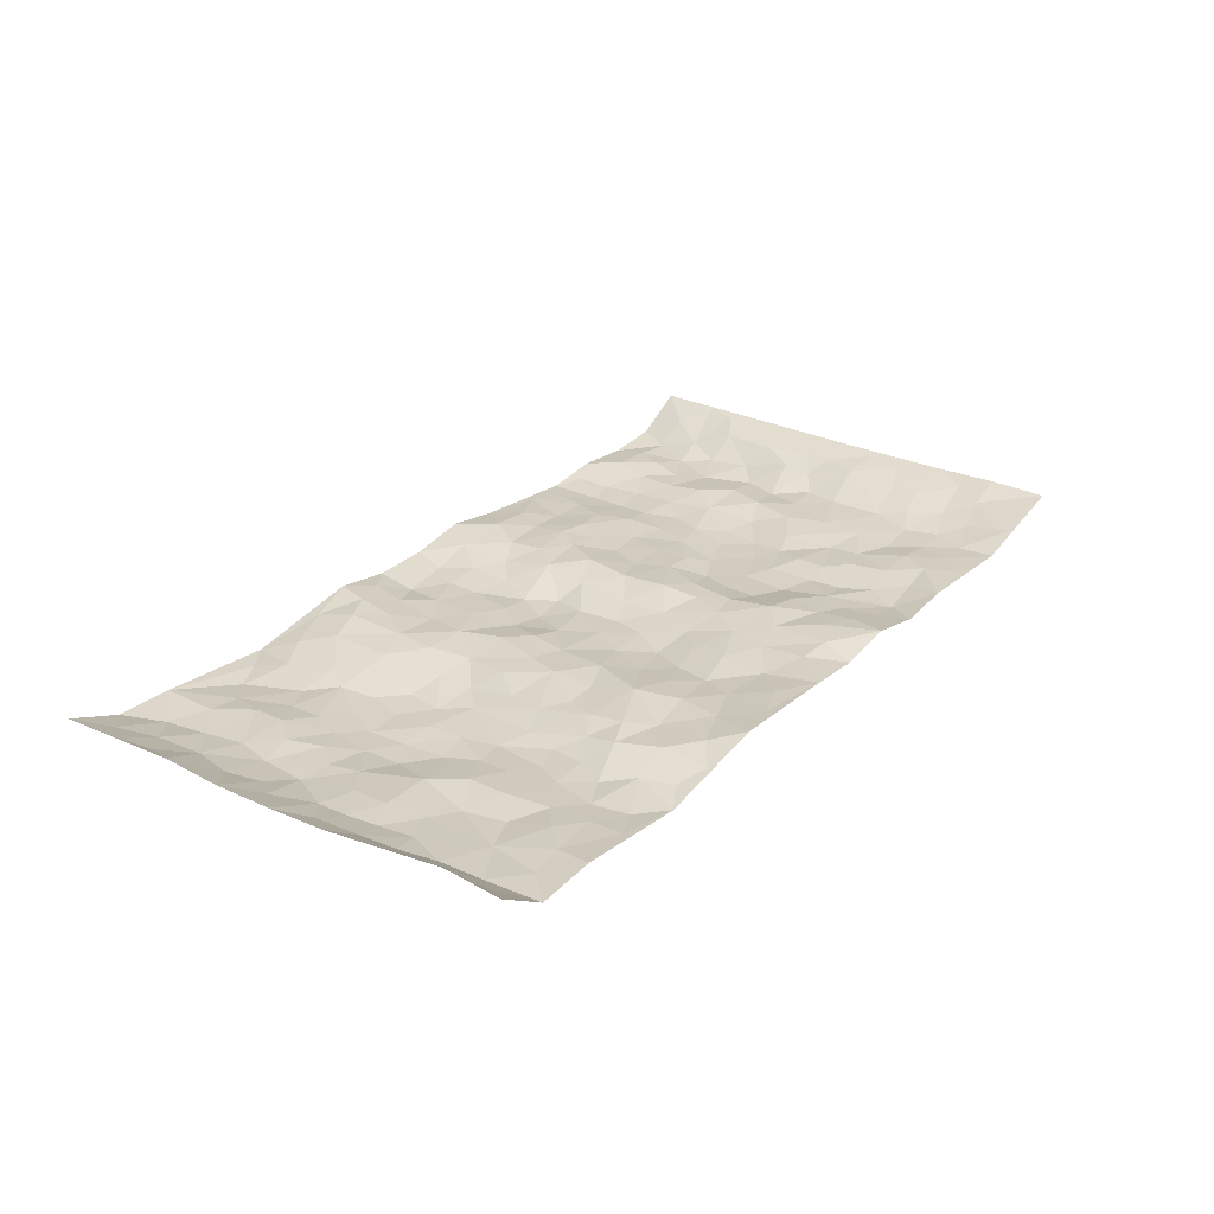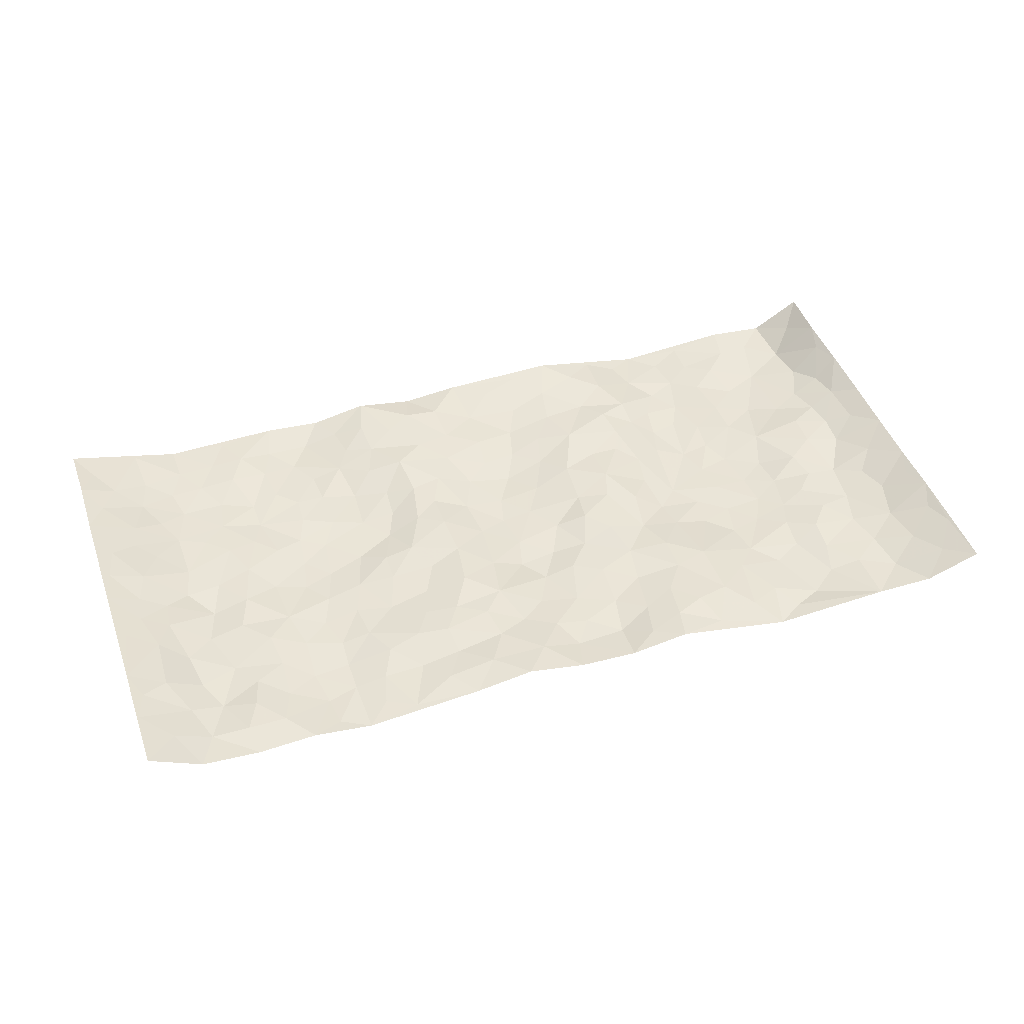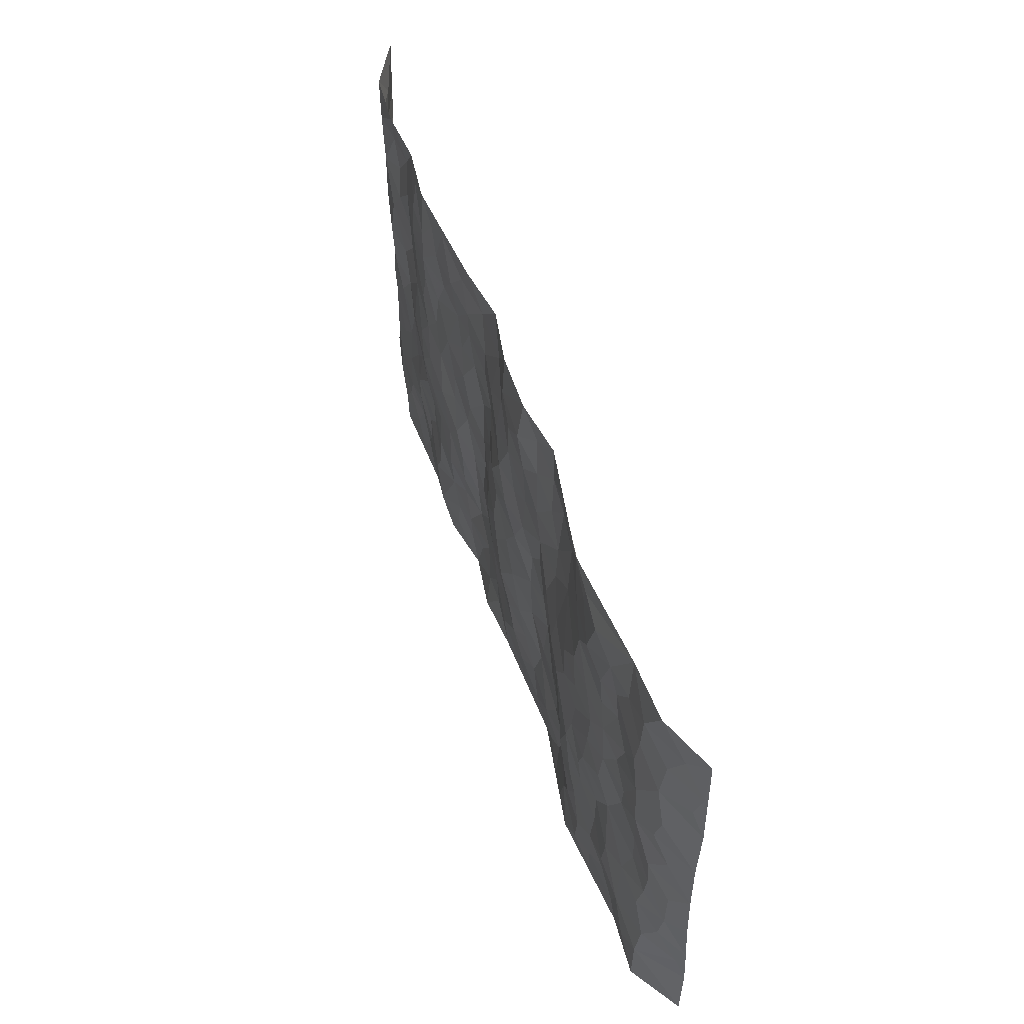
<metadata>
{"format":"obj","ext":"obj","renderer":"f3d","projection":"perspective","resolution":1024,"background":"white","views":[{"elev":27.4,"azim":-54.1,"up":"+Z"},{"elev":44.1,"azim":161.7,"up":"+Z"},{"elev":52.8,"azim":-108.3,"up":"+Y"}]}
</metadata>
<code>
v -0.9638 0.004627 0.06377
v -0.9704 1 0.05033
v 0.9771 0.00285 0.04365
v 0.9645 1 0.05552
v -0.7951 0.3934 0.00618
v -0.9714 0.5016 0.04869
v -0.8568 0.3592 0.006525
v 0.0009058 -0.000333 0.01201
v -0.9643 0.2526 0.06118
v -0.9186 0.3396 0.02725
v -0.736 0.002898 0.005768
v -0.9574 0.1285 0.06954
v -0.7102 0.2933 -0.01611
v -0.8597 0.003077 -0.002607
v -0.8406 0.2902 0.0008007
v -0.4896 0.0003965 -0.01825
v -0.9435 0.1907 0.05319
v -0.2945 0.1661 0.002912
v -0.7761 0.3231 -0.006879
v -0.8651 0.1221 -0.003157
v -0.9178 0.06621 0.03044
v -0.7975 0.06547 -0.004487
v -0.6725 0.1274 -0.003755
v -0.7249 0.07572 -0.0006098
v -0.8746 0.2095 0.003476
v -0.9074 0.272 0.02107
v -0.7703 0.1779 -0.01115
v -0.6923 0.2097 -0.01601
v -0.8636 0.4895 0.005489
v -0.9702 0.3771 0.05216
v -0.7322 0.9989 0.0006305
v -0.5354 0.2213 -0.01946
v 0.2609 0.1569 0.006039
v -0.9686 0.7507 0.05532
v -0.3665 0.3923 -0.005805
v -0.7819 0.7543 -0.005661
v -0.7989 0.8326 -0.005002
v -0.5805 0.4418 -0.02365
v -0.5993 0.6063 -0.0188
v -0.4862 0.9977 -0.01964
v -0.9495 0.6884 0.04151
v -0.6607 0.5631 -0.01391
v -0.3902 0.7525 0.005009
v -0.5076 0.2785 -0.02233
v -0.4581 0.2235 -0.01705
v -0.4942 0.1607 -0.01866
v -0.4464 0.6364 -0.01981
v -0.364 0.5591 -0.01767
v 0.1646 0.4722 0.01426
v -0.3351 0.2198 0.01072
v -0.2095 0.6108 0.01098
v -0.3735 0.6283 -0.009976
v -0.3032 0.05649 0.01291
v -0.6258 0.7112 -0.00971
v -0.397 0.1934 0.006506
v -0.8709 0.6193 0.006891
v -0.03794 0.3467 -0.01711
v 0.05765 0.3381 -0.00575
v 0.2954 0.4506 -0.0122
v -0.09488 0.5511 -0.005456
v -0.1638 0.5559 0.01067
v 0.09156 0.6294 0.002335
v -0.6312 0.3457 -0.009036
v -0.7479 0.575 -0.004336
v -0.9447 0.8115 0.04014
v -0.5594 0.1284 -0.01772
v -0.3679 0.01091 0.002105
v -0.7941 0.4673 0.005599
v -0.6164 0.172 -0.01194
v -0.6143 0.01811 -0.00705
v -0.2463 0.0007379 0.02285
v -0.6153 0.08804 -0.009337
v -0.5465 0.05229 -0.01767
v -0.4309 0.03603 -0.009541
v -0.4508 0.1026 -0.009623
v -0.8906 0.6875 0.01183
v -0.9624 0.8755 0.04904
v -0.7354 0.51 -0.001223
v 0.001349 0.9973 0.005753
v -0.8028 0.677 -0.005969
v -0.5601 0.314 -0.01732
v -0.511 0.4604 -0.02297
v 0.006737 0.5707 -0.01143
v -0.04916 0.482 -0.0086
v 0.003697 0.4185 -0.01345
v -0.1244 0.1262 0.003112
v -0.568 0.6705 -0.01766
v -0.9119 0.5638 0.02236
v -0.7313 0.6924 -0.001433
v -0.4466 0.2953 -0.02128
v -0.63 0.267 -0.0097
v -0.4996 0.6886 -0.01948
v -0.1726 0.4849 0.004981
v -0.2625 0.4357 0.01306
v -0.6463 0.65 -0.01242
v -0.01045 0.1149 -0.0003365
v -0.413 0.5096 -0.02204
v -0.3442 0.2873 0.00717
v -0.2403 0.5037 0.01142
v -0.1797 0.3814 0.006535
v -0.9712 0.626 0.04856
v -0.7041 0.6238 -0.004647
v -0.813 0.5808 -0.005379
v -0.3637 0.109 0.009118
v -0.52 0.5329 -0.01952
v -0.6812 0.4063 -0.005938
v -0.1303 0.323 -0.005026
v -0.1494 0.2482 0.002437
v -0.5164 0.6117 -0.02187
v 0.1077 0.7277 0.01073
v -0.004026 0.2137 0.002663
v -0.07325 0.2715 -0.01024
v 0.004362 0.2873 -0.003369
v -0.4278 0.3626 -0.01745
v -0.1967 0.1825 0.007442
v -0.6537 0.4881 -0.01857
v -0.5551 0.3802 -0.02164
v -0.4903 0.3906 -0.02602
v -0.3073 0.5239 0.001956
v -0.2586 0.3495 0.005579
v -0.3538 0.4663 -0.008903
v -0.2262 0.2701 0.01318
v -0.09073 0.4103 -0.008257
v -0.5937 0.5316 -0.02105
v -0.09245 0.1964 -0.005473
v -0.2143 0.09187 0.009846
v -0.399 0.2569 -0.003475
v -0.924 0.4392 0.02698
v -0.8661 0.4221 0.008469
v 0.09253 0.4214 -0.003762
v 0.2092 0.2369 0.01691
v 0.08297 0.5157 -0.004552
v 0.02009 0.4871 -0.01391
v 0.1658 0.3916 0.00921
v 0.7921 0.4975 -0.00997
v 0.2196 0.4326 0.006809
v 0.2648 0.3121 -0.005419
v 0.1594 0.5661 0.01065
v 0.1221 0.996 0.02681
v -0.2912 0.6191 -0.003408
v 0.4233 0.8798 -0.007774
v 0.4879 0.9987 -0.01564
v -0.2137 0.7805 0.0006367
v -0.05773 0.8639 -0.006261
v -0.322 0.3477 0.004388
v -0.4572 0.5656 -0.0224
v -0.07379 0.05096 0.01115
v -0.1585 0.02058 0.01642
v 0.1246 0.00219 0.0001044
v 0.01346 0.8591 0.002722
v -0.01593 0.6992 -0.01292
v 0.4219 0.1965 -0.01687
v 0.3399 0.2889 -0.0151
v 0.592 0.5264 -0.01723
v 0.5248 0.547 -0.02113
v 0.4565 0.1352 -0.01737
v 0.523 0.2282 -0.009955
v 0.4132 0.3615 -0.01486
v 0.02383 0.64 -0.01537
v -0.05902 0.627 -0.01425
v -0.1455 0.7294 0.0008529
v -0.08524 0.6925 -0.002901
v -0.05967 0.7908 -0.006809
v -0.1358 0.6326 -0.001749
v 0.02138 0.774 -0.006574
v 0.2431 0.9968 0.007169
v -0.01738 0.9261 -0.00495
v -0.2684 0.8451 0.01271
v -0.1984 0.8794 0.006325
v -0.3154 0.7799 0.01082
v -0.243 0.9968 0.02238
v -0.2274 0.6959 0.004828
v -0.3172 0.6989 0.00649
v -0.1394 0.8295 -0.00281
v -0.1214 0.9977 0.002803
v 0.2173 0.7448 0.0103
v 0.173 0.6657 0.01473
v 0.326 0.5943 -0.003335
v 0.2604 0.5217 0.003945
v 0.2648 0.665 -0.001576
v 0.4237 0.7439 -0.006796
v 0.3545 0.6827 -0.008006
v 0.2852 0.7324 0.003323
v 0.06786 0.927 0.01613
v 0.0789 0.822 0.001577
v 0.1448 0.8563 0.01184
v 0.2494 0.872 0.006336
v 0.3214 0.7926 0.006647
v 0.231 0.5943 0.001735
v -0.8795 0.869 0.01373
v -0.6807 0.8177 -0.004811
v -0.8684 0.7764 0.007447
v -0.8557 0.9998 0.004524
v -0.917 0.9413 0.02805
v -0.8097 0.9225 -0.006181
v -0.7321 0.8863 -0.003484
v -0.6045 0.9302 -0.02266
v -0.6611 0.8868 -0.01251
v -0.686 0.747 -0.0007721
v -0.5592 0.8146 -0.01946
v -0.6209 0.7819 -0.01301
v -0.5102 0.9009 -0.01085
v -0.3912 0.8774 0.009062
v -0.5432 0.9601 -0.01937
v -0.4641 0.8155 -0.005108
v -0.4417 0.936 -0.001599
v -0.3436 0.9717 0.007378
v -0.5105 0.7607 -0.01497
v -0.32 0.9003 0.01824
v -0.2573 0.929 0.01915
v 0.1554 0.7835 0.01406
v 0.2541 0.8032 0.01079
v 0.1878 0.9312 0.02005
v 0.3926 0.8118 -0.001257
v 0.3359 0.88 -0.002814
v 0.3797 0.9819 -0.005244
v 0.2877 0.9364 0.007407
v 0.4402 0.9479 -0.01008
v 0.3792 0.4931 -0.01846
v 0.3251 0.5278 -0.004532
v 0.4834 0.6041 -0.0159
v 0.4313 0.6642 -0.01143
v 0.4051 0.5876 -0.01172
v 0.3536 0.1899 -0.005225
v 0.481 0.3351 -0.01147
v 0.4589 0.5225 -0.02161
v 0.3453 0.3875 -0.01338
v -0.1242 0.9146 -0.00973
v -0.1818 0.9565 0.01165
v 0.3213 0.1327 -0.002983
v 0.6131 0.01577 -0.004406
v 0.2009 0.3322 0.008519
v 0.2694 0.3838 -0.00784
v 0.5841 0.2482 -0.01586
v 0.7324 0.9978 -0.01129
v 0.9747 0.2524 0.04473
v 0.4907 0.8122 -0.0185
v 0.7183 0.4877 -0.01042
v 0.4875 0.7468 -0.01618
v 0.9716 0.5026 0.04643
v 0.6699 0.2943 -0.01272
v 0.5092 0.468 -0.02339
v 0.7794 0.3113 -0.01033
v 0.561 0.4159 -0.01278
v 0.4901 0.003465 0.000835
v 0.08943 0.2508 0.007413
v 0.5065 0.07748 -0.01098
v 0.1338 0.3177 0.00985
v 0.416 0.2667 -0.01634
v 0.8725 0.2659 0.01651
v 0.6415 0.462 -0.006695
v 0.5791 0.08354 -0.0006443
v 0.4483 0.426 -0.02051
v 0.6075 0.372 -0.01097
v 0.2873 0.2323 0.004087
v 0.478 0.2719 -0.01041
v 0.2667 0.07813 0.01148
v 0.3683 0.00167 -0.007627
v 0.2479 0.001672 0.01729
v 0.2025 0.1139 0.0161
v 0.06772 0.1682 0.007314
v 0.145 0.1885 0.0136
v 0.6139 0.1488 -0.003372
v 0.7773 0.4235 -0.00947
v 0.75 0.2216 -0.01406
v 0.6524 0.08188 -0.00672
v 0.6697 0.3847 -0.008329
v 0.719 0.3395 -0.009991
v 0.8835 0.3273 0.02031
v 0.7451 0.5678 -0.0168
v 0.6936 0.1464 -0.01235
v 0.7657 0.1506 -0.01225
v 0.8386 0.3685 0.009084
v 0.9381 0.3514 0.03554
v 0.8812 0.44 0.0259
v 0.5823 0.3135 -0.01754
v 0.8224 0.1068 -3.529e-05
v 0.3335 0.06291 -0.004286
v 0.4119 0.06826 -0.01941
v 0.07153 0.07637 0.01246
v 0.1438 0.07122 0.01469
v 0.968 0.751 0.05148
v 0.7338 0.08009 -0.01254
v 0.6563 0.2162 -0.0166
v 0.9553 0.4269 0.04074
v 0.9017 0.5107 0.02837
v 0.8094 0.251 -0.001894
v 0.5336 0.1491 -0.007522
v 0.736 0.002399 -0.01002
v 0.5024 0.3942 -0.01842
v 0.9389 0.06498 0.03274
v 0.9745 0.1275 0.04808
v 0.8417 0.1812 0.001791
v 0.8981 0.1255 0.02161
v 0.8299 0.01018 0.01064
v 0.9355 0.1895 0.03227
v 0.6662 0.5559 -0.005228
v 0.6926 0.6333 -0.005069
v 0.5855 0.6363 -0.01007
v 0.8265 0.6917 -0.005528
v 0.6313 0.7717 -0.006773
v 0.949 0.6266 0.04312
v 0.7681 0.6421 -0.01607
v 0.8517 0.5961 0.01226
v 0.7338 0.7441 -0.0167
v 0.8443 0.5315 0.007092
v 0.91 0.5755 0.03157
v 0.8853 0.6605 0.02673
v 0.6404 0.6929 -0.001786
v 0.5657 0.7242 -0.01334
v 0.5095 0.6748 -0.01726
v 0.8505 0.8526 0.006056
v 0.7123 0.8706 -0.002677
v 0.8123 0.7772 -0.008884
v 0.8894 0.7787 0.02939
v 0.7805 0.8444 -0.0161
v 0.9635 0.8757 0.05261
v 0.6942 0.8025 -0.01063
v 0.9435 0.8126 0.04657
v 0.7414 0.9313 -0.003953
v 0.8553 0.9987 -0.002567
v 0.6101 0.9979 -0.00174
v 0.8209 0.9259 -0.01002
v 0.8991 0.9291 0.02797
v 0.6607 0.934 0.000478
v 0.5564 0.9019 -0.01756
v 0.491 0.8815 -0.01781
v 0.5492 0.9698 -0.01169
v 0.5698 0.8222 -0.01734
v 0.6359 0.8608 -0.008317
f 29 6 128
f 12 21 20
f 26 10 9
f 55 45 46
f 27 19 15
f 26 9 17
f 101 6 88
f 12 1 21
f 7 15 19
f 125 86 96
f 84 123 85
f 129 29 128
f 25 27 15
f 12 20 17
f 73 75 66
f 22 14 11
f 26 17 25
f 9 12 17
f 25 15 26
f 5 129 7
f 52 146 48
f 55 18 50
f 7 19 5
f 20 27 25
f 124 82 105
f 41 76 34
f 20 14 22
f 14 20 21
f 14 21 1
f 24 22 11
f 24 27 22
f 72 66 69
f 69 32 91
f 70 24 11
f 24 23 27
f 17 20 25
f 27 20 22
f 10 15 7
f 10 26 15
f 23 28 27
f 27 13 19
f 28 23 69
f 13 27 28
f 119 121 94
f 10 7 129
f 6 30 128
f 9 10 30
f 36 192 80
f 80 102 89
f 118 81 44
f 64 103 78
f 115 126 86
f 45 32 46
f 91 63 13
f 129 68 29
f 95 87 54
f 95 54 199
f 202 40 204
f 82 97 105
f 29 88 6
f 18 55 104
f 148 126 71
f 38 82 124
f 50 18 122
f 117 82 38
f 5 19 106
f 82 117 118
f 80 64 102
f 127 45 55
f 194 77 190
f 98 35 114
f 39 124 105
f 127 50 98
f 106 19 13
f 66 75 46
f 39 95 42
f 63 117 38
f 95 89 102
f 101 56 76
f 51 140 99
f 18 53 126
f 62 83 132
f 45 127 90
f 112 113 57
f 103 29 68
f 130 85 58
f 109 39 105
f 35 94 121
f 113 246 58
f 151 165 163
f 120 100 94
f 114 127 98
f 192 190 65
f 95 39 87
f 36 191 37
f 67 104 74
f 56 101 88
f 13 63 106
f 192 34 76
f 268 241 243
f 108 115 125
f 93 84 60
f 133 84 85
f 156 288 157
f 101 76 41
f 80 103 64
f 105 97 146
f 99 61 51
f 92 109 47
f 125 96 111
f 158 227 153
f 75 104 55
f 69 66 32
f 81 91 32
f 106 78 68
f 42 64 78
f 77 34 65
f 24 70 72
f 75 73 16
f 16 71 67
f 2 34 77
f 13 28 91
f 103 56 88
f 56 80 76
f 72 69 23
f 11 16 70
f 16 73 70
f 16 67 74
f 115 18 126
f 24 72 23
f 73 72 70
f 16 74 75
f 72 73 66
f 32 45 44
f 84 83 60
f 66 46 32
f 78 106 116
f 117 63 81
f 67 53 104
f 103 68 78
f 69 91 28
f 36 80 89
f 106 38 116
f 106 68 5
f 81 118 117
f 62 132 138
f 32 44 81
f 53 67 71
f 57 58 85
f 123 100 107
f 93 60 61
f 33 230 224
f 8 96 147
f 132 133 130
f 140 48 119
f 93 100 123
f 122 98 50
f 164 60 160
f 53 71 126
f 125 112 108
f 193 194 195
f 75 55 46
f 63 91 81
f 56 103 80
f 196 198 31
f 18 104 53
f 121 48 97
f 38 106 63
f 118 97 82
f 97 35 121
f 51 172 140
f 130 134 49
f 87 39 109
f 288 252 263
f 97 114 35
f 47 43 92
f 57 113 58
f 248 130 58
f 34 101 41
f 114 90 127
f 116 124 42
f 145 94 35
f 118 114 97
f 167 79 175
f 98 145 35
f 85 123 57
f 43 47 52
f 199 36 89
f 42 78 116
f 159 83 62
f 88 29 103
f 74 104 75
f 118 44 90
f 173 140 172
f 42 95 102
f 190 192 37
f 65 190 77
f 89 95 199
f 125 111 112
f 92 87 109
f 18 115 122
f 177 180 176
f 112 57 107
f 109 105 146
f 93 94 100
f 285 286 275
f 96 86 147
f 137 232 131
f 57 123 107
f 87 92 208
f 49 134 136
f 132 130 49
f 161 164 162
f 50 127 55
f 122 108 107
f 122 107 100
f 48 140 52
f 118 90 114
f 99 119 94
f 123 84 93
f 36 37 192
f 48 121 119
f 120 122 100
f 39 42 124
f 38 124 116
f 248 58 246
f 44 45 90
f 98 122 120
f 146 52 47
f 94 93 99
f 168 209 170
f 212 183 188
f 202 197 200
f 42 102 64
f 107 108 112
f 99 93 61
f 8 280 96
f 112 111 113
f 125 115 86
f 115 108 122
f 128 30 10
f 5 68 129
f 10 129 128
f 132 49 138
f 83 84 133
f 130 133 85
f 83 133 132
f 248 134 130
f 156 152 224
f 151 110 165
f 212 186 211
f 153 224 249
f 254 251 244
f 246 261 262
f 225 158 249
f 49 136 179
f 185 184 150
f 214 188 181
f 181 188 182
f 161 163 174
f 143 170 172
f 110 211 185
f 184 79 167
f 174 228 169
f 62 110 159
f 163 150 144
f 210 169 229
f 170 143 168
f 176 211 110
f 98 120 145
f 94 145 120
f 48 146 97
f 109 146 47
f 148 86 126
f 147 86 148
f 71 8 148
f 8 147 148
f 244 276 254
f 232 136 134
f 174 143 161
f 60 83 160
f 163 162 151
f 159 160 83
f 261 281 262
f 259 281 149
f 219 220 59
f 246 113 111
f 33 255 131
f 157 256 152
f 137 255 153
f 230 278 279
f 262 260 33
f 154 155 242
f 131 255 137
f 248 131 232
f 281 280 149
f 259 258 278
f 220 179 59
f 159 151 160
f 162 160 151
f 164 61 60
f 228 174 144
f 144 174 163
f 159 110 151
f 161 172 164
f 186 184 185
f 161 162 163
f 61 164 51
f 160 162 164
f 187 217 213
f 150 163 165
f 205 202 200
f 79 184 139
f 170 43 173
f 174 169 143
f 161 143 172
f 167 144 150
f 176 180 183
f 172 170 173
f 223 226 221
f 185 150 165
f 99 140 119
f 207 206 203
f 172 51 164
f 43 52 173
f 173 52 140
f 167 175 228
f 228 229 169
f 210 168 169
f 177 110 62
f 189 138 179
f 62 138 177
f 136 232 233
f 181 182 222
f 150 184 167
f 178 180 189
f 49 179 138
f 177 138 189
f 180 178 182
f 178 179 220
f 307 308 304
f 222 223 221
f 215 187 188
f 176 183 212
f 187 213 186
f 214 215 188
f 185 211 186
f 237 181 239
f 182 188 183
f 110 185 165
f 216 215 141
f 211 176 212
f 182 183 180
f 176 110 177
f 213 184 186
f 178 189 179
f 177 189 180
f 195 190 37
f 197 198 200
f 195 194 190
f 34 192 65
f 80 192 76
f 37 196 195
f 194 2 77
f 193 2 194
f 196 37 191
f 31 193 195
f 198 196 191
f 31 195 196
f 199 201 191
f 197 204 31
f 198 191 201
f 31 198 197
f 201 199 54
f 36 199 191
f 54 208 201
f 208 43 205
f 208 54 87
f 198 201 200
f 206 205 203
f 43 170 203
f 210 207 209
f 40 202 206
f 31 204 40
f 197 202 204
f 208 205 200
f 43 203 205
f 205 206 202
f 203 209 207
f 171 40 207
f 40 206 207
f 208 200 201
f 43 208 92
f 170 209 203
f 168 143 169
f 207 210 171
f 168 210 209
f 188 187 212
f 212 187 186
f 166 139 213
f 184 213 139
f 237 214 181
f 215 214 141
f 216 141 218
f 213 217 166
f 142 166 216
f 217 216 166
f 187 215 217
f 216 217 215
f 237 141 214
f 142 216 218
f 223 222 182
f 179 136 59
f 223 220 219
f 267 238 251
f 237 327 141
f 223 182 178
f 158 290 253
f 220 223 178
f 59 233 227
f 233 59 136
f 248 246 131
f 153 249 158
f 251 254 267
f 223 219 226
f 111 261 246
f 297 251 238
f 276 256 157
f 167 228 144
f 229 228 175
f 175 171 229
f 229 171 210
f 260 257 33
f 265 271 272
f 266 289 283
f 269 243 250
f 249 224 152
f 266 283 271
f 227 233 137
f 253 227 158
f 325 313 320
f 135 264 275
f 310 329 239
f 270 298 297
f 249 256 225
f 275 273 269
f 311 222 221
f 155 154 299
f 234 276 157
f 310 311 299
f 222 239 181
f 221 226 155
f 266 263 252
f 242 290 244
f 264 273 275
f 273 264 243
f 242 244 154
f 276 290 225
f 288 234 157
f 240 282 302
f 275 286 306
f 225 290 158
f 234 263 284
f 241 254 276
f 233 232 137
f 137 153 227
f 264 135 238
f 244 251 154
f 260 259 257
f 227 253 219
f 33 224 255
f 154 297 299
f 240 302 307
f 297 154 251
f 264 268 243
f 253 226 219
f 271 284 263
f 277 294 293
f 290 242 253
f 241 234 284
f 59 227 219
f 242 155 226
f 252 245 231
f 157 152 156
f 257 230 33
f 152 256 249
f 278 230 257
f 262 33 131
f 224 153 255
f 259 278 257
f 134 248 232
f 230 279 224
f 96 261 111
f 261 96 280
f 280 281 261
f 246 262 131
f 252 247 245
f 268 267 241
f 283 277 272
f 288 247 252
f 275 274 285
f 295 291 294
f 267 268 264
f 263 234 288
f 309 310 299
f 290 276 244
f 283 272 271
f 267 254 241
f 265 243 241
f 236 240 285
f 297 238 270
f 303 305 298
f 241 276 234
f 221 155 299
f 272 277 293
f 250 243 287
f 286 285 240
f 284 271 265
f 271 263 266
f 295 3 291
f 225 256 276
f 241 284 265
f 289 266 231
f 3 292 291
f 321 235 323
f 293 294 296
f 279 278 258
f 245 279 258
f 279 156 224
f 260 281 259
f 280 8 149
f 262 281 260
f 231 266 252
f 267 264 238
f 306 304 270
f 283 289 295
f 243 269 273
f 236 269 250
f 294 292 296
f 274 236 285
f 269 274 275
f 250 287 293
f 245 289 231
f 236 274 269
f 156 279 247
f 242 226 253
f 247 279 245
f 243 265 287
f 288 156 247
f 265 272 293
f 296 292 236
f 293 287 265
f 295 294 277
f 277 283 295
f 236 250 296
f 289 3 295
f 292 294 291
f 293 296 250
f 300 304 308
f 325 320 235
f 329 330 326
f 270 304 303
f 270 303 298
f 309 305 301
f 135 306 270
f 299 297 298
f 298 309 299
f 238 135 270
f 300 314 305
f 303 300 305
f 304 306 307
f 300 303 304
f 282 319 315
f 322 325 235
f 275 306 135
f 307 306 286
f 240 307 286
f 308 307 302
f 302 282 308
f 308 282 315
f 305 309 298
f 310 309 301
f 310 301 329
f 310 239 311
f 222 311 239
f 299 311 221
f 319 312 315
f 312 323 316
f 301 305 318
f 305 314 316
f 300 308 315
f 316 314 312
f 312 314 315
f 315 314 300
f 323 312 324
f 316 313 318
f 282 4 317
f 330 313 325
f 4 321 324
f 235 320 323
f 282 317 319
f 312 319 317
f 326 325 322
f 316 320 313
f 316 318 305
f 142 218 327
f 327 218 141
f 316 323 320
f 324 312 317
f 4 324 317
f 321 323 324
f 318 313 330
f 328 326 322
f 326 327 329
f 329 327 237
f 326 328 327
f 322 142 328
f 327 328 142
f 329 237 239
f 301 318 330
f 326 330 325
f 330 329 301

</code>
